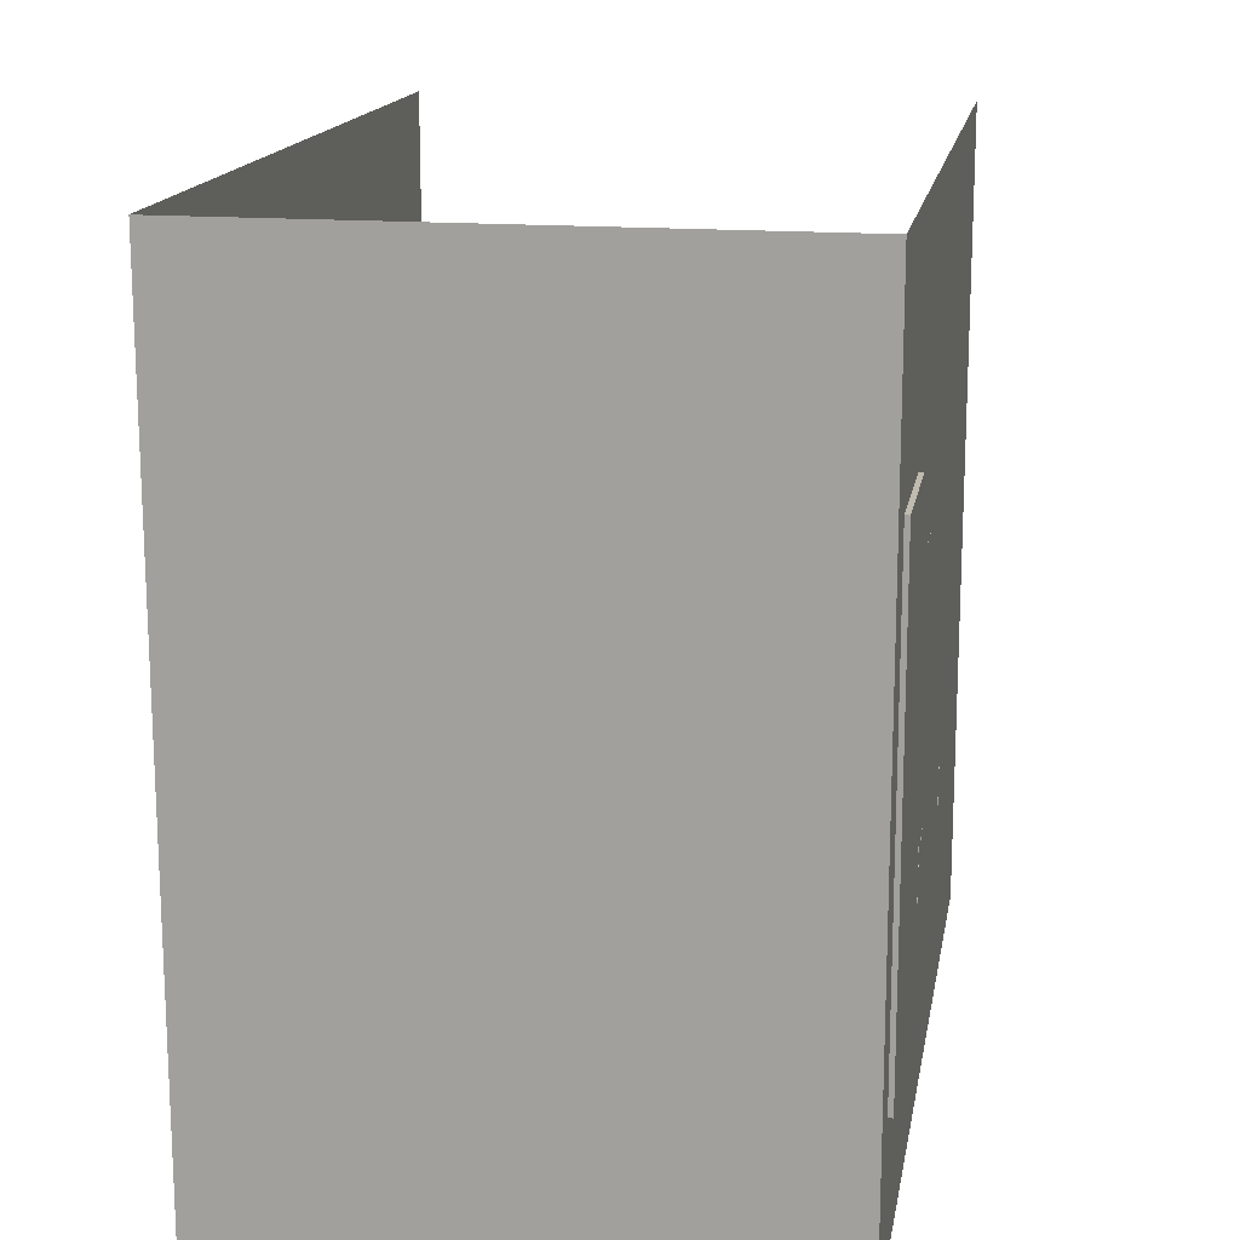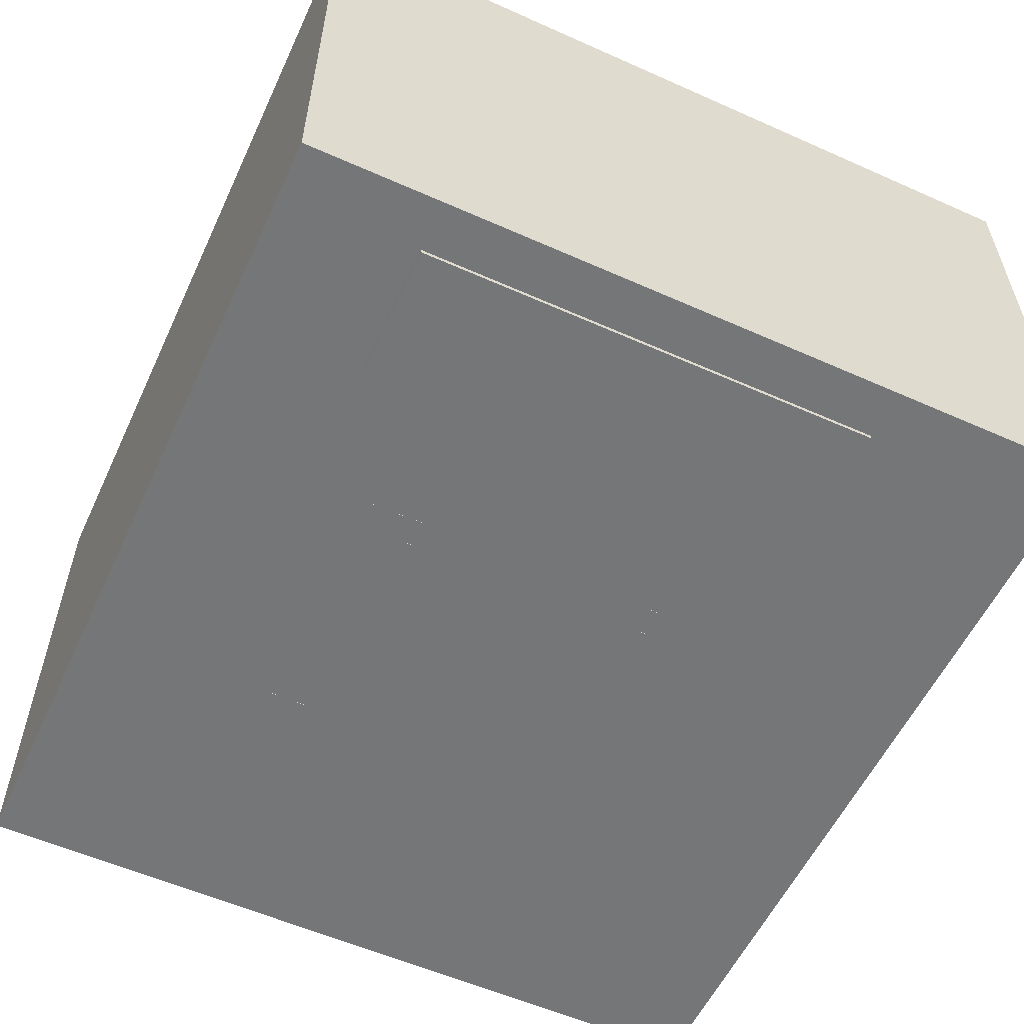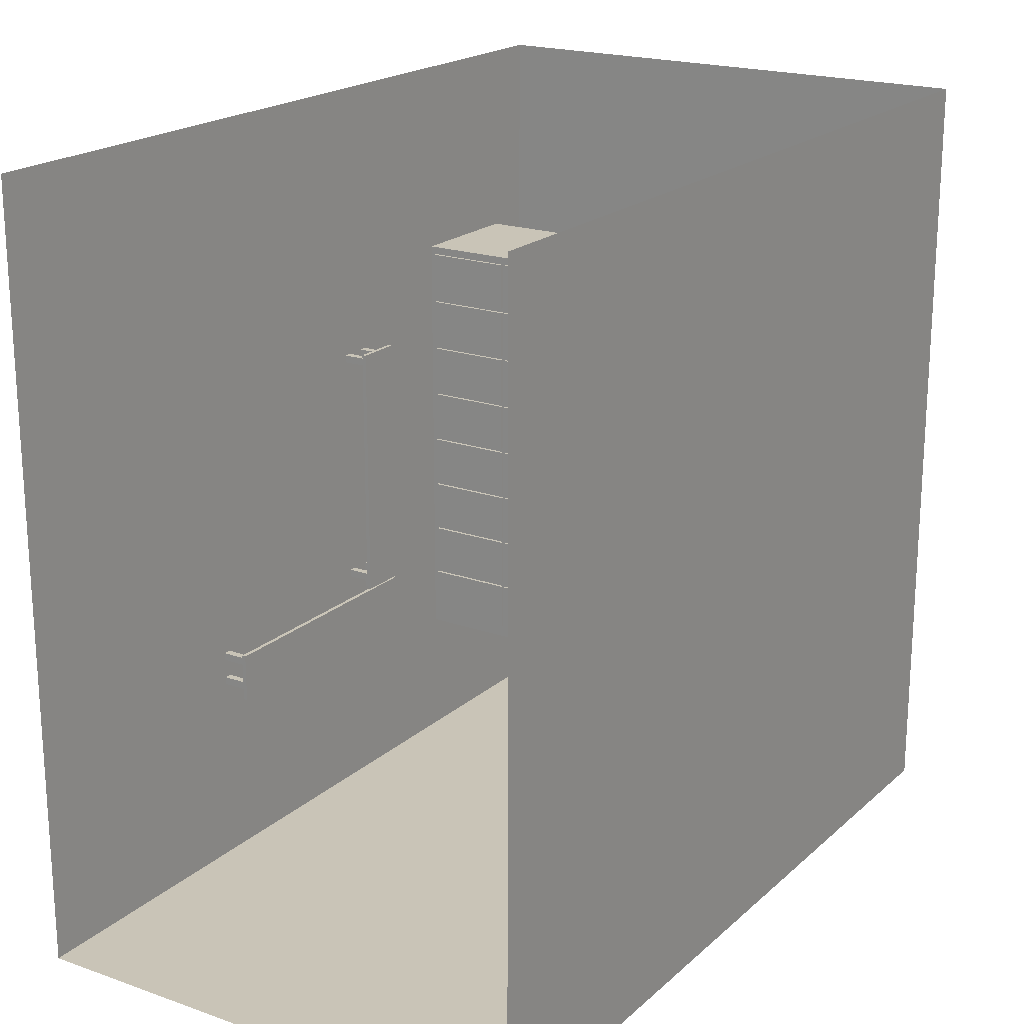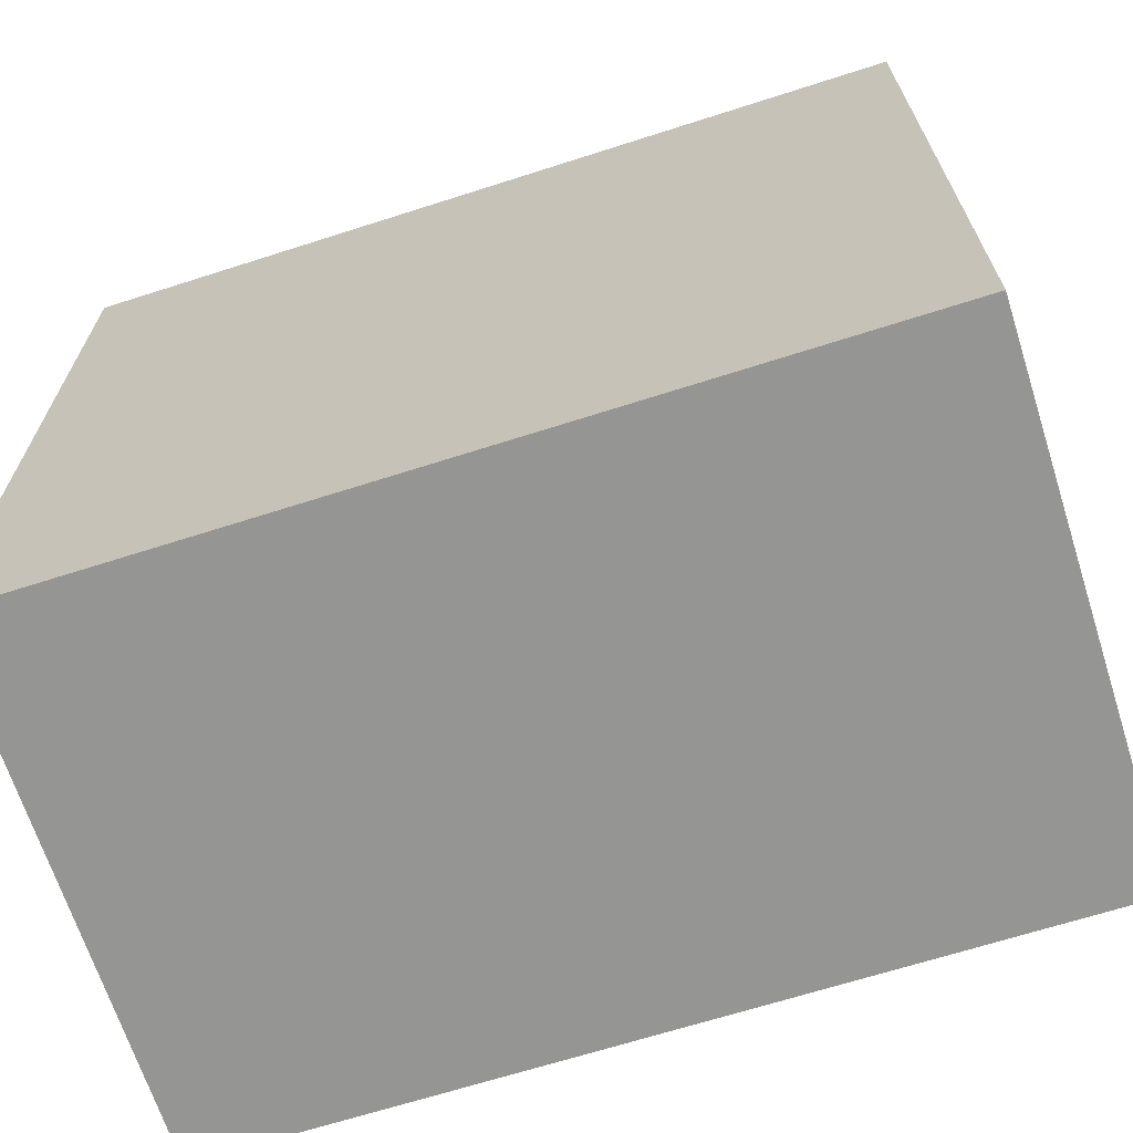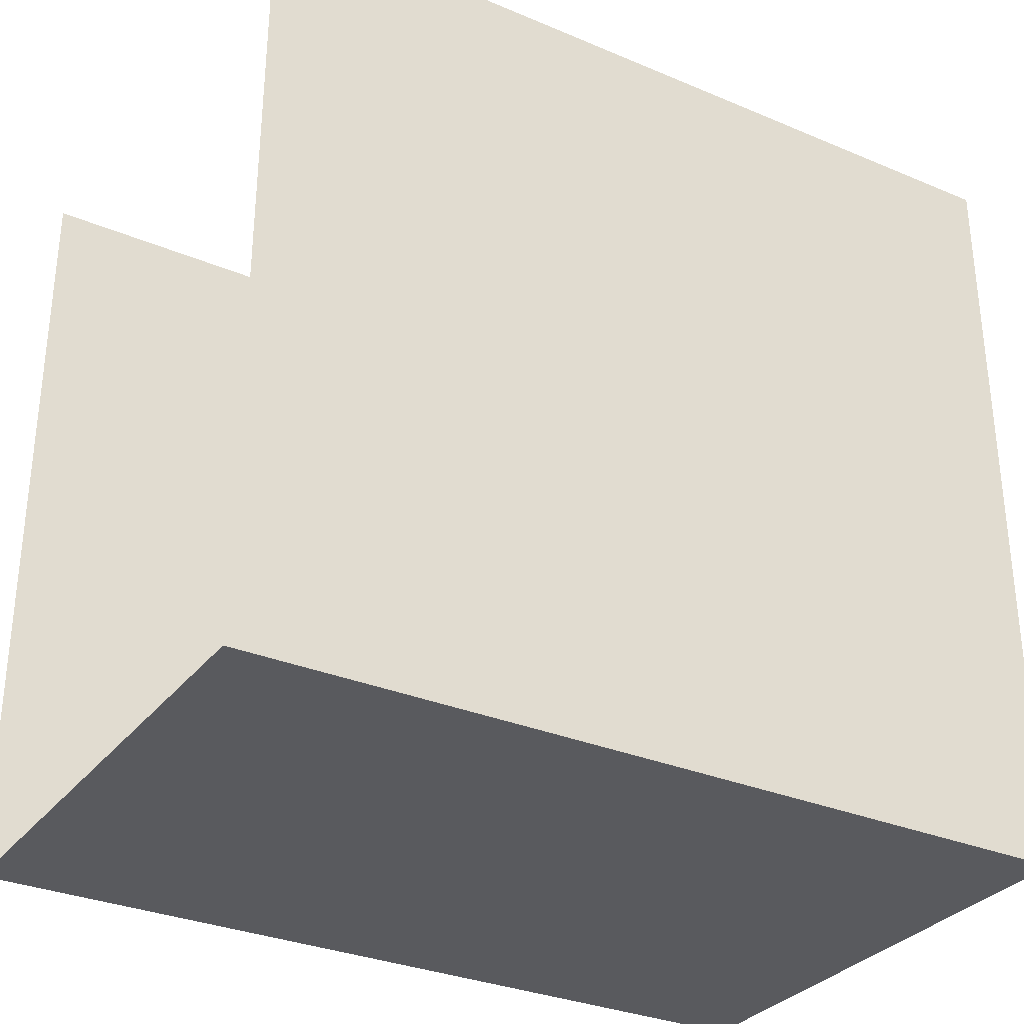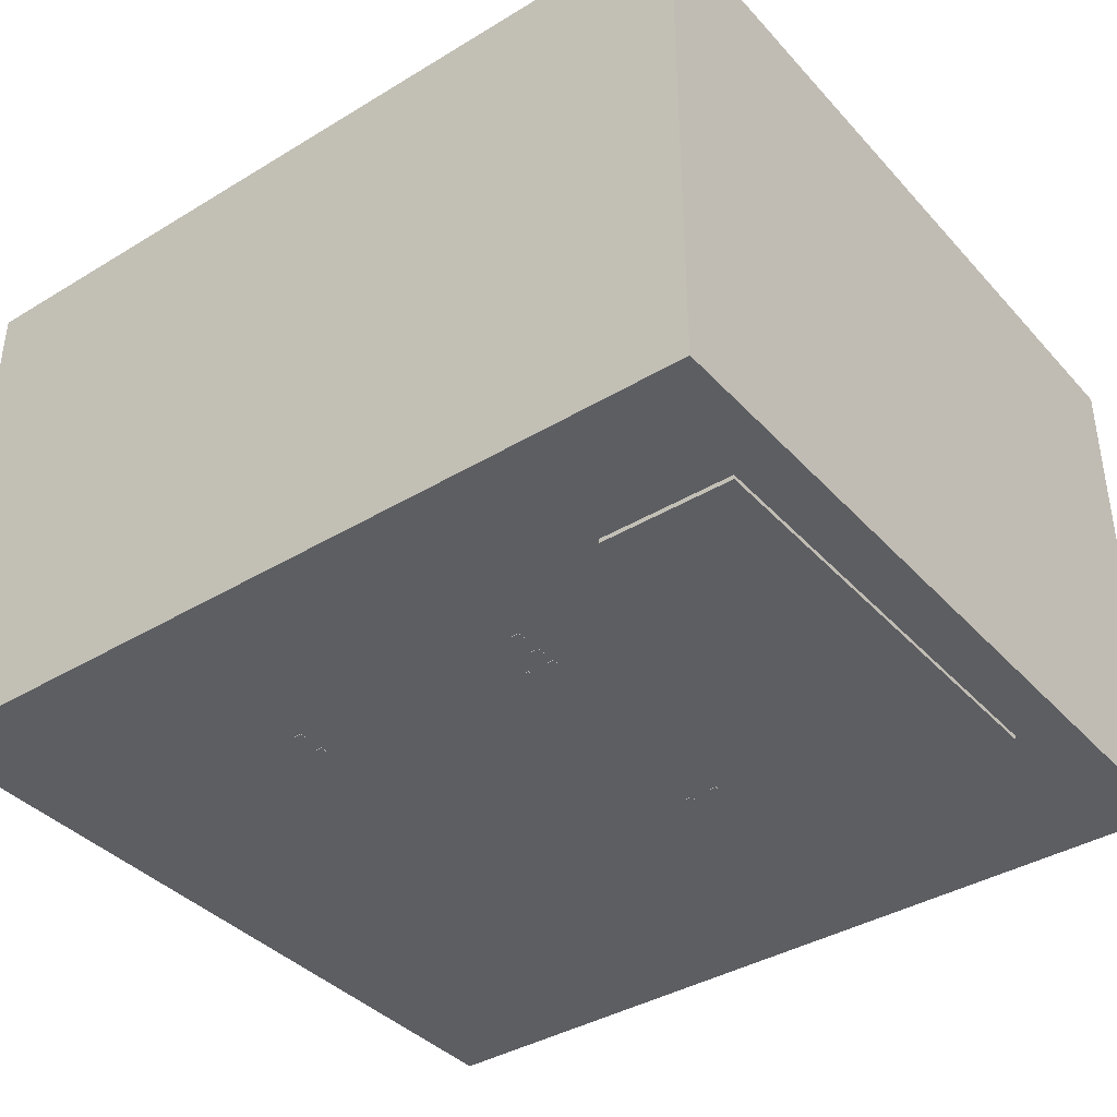
<metadata>
{"format":"obj","ext":"obj","renderer":"f3d","projection":"perspective","resolution":1024,"background":"white","views":[{"elev":16.0,"azim":-80.2,"up":"+Z"},{"elev":-56.8,"azim":-114.9,"up":"+Y"},{"elev":20.0,"azim":122.9,"up":"+Z"},{"elev":-67.3,"azim":-162.2,"up":"+Z"},{"elev":-31.5,"azim":149.2,"up":"+Z"},{"elev":-38.8,"azim":-142.8,"up":"+Y"}]}
</metadata>
<code>
g default
v -2.284 0.09467 -2.036
v -2.284 1.446 -2.036
v -2.284 0.09467 -2.785
v -2.284 1.446 -2.785
v -2.19 0.09467 -2.036
v -2.19 1.446 -2.036
v -2.19 0.09467 -2.785
v -2.19 1.446 -2.785
v -2.284 0.09467 -1.212
v -2.284 1.446 -1.212
v -2.284 0.09467 -1.961
v -2.284 1.446 -1.961
v -2.19 0.09467 -1.212
v -2.19 1.446 -1.212
v -2.19 0.09467 -1.961
v -2.19 1.446 -1.961
v -2.284 0.09467 -0.3875
v -2.284 1.446 -0.3875
v -2.284 0.09467 -1.137
v -2.284 1.446 -1.137
v -2.19 0.09467 -0.3875
v -2.19 1.446 -0.3875
v -2.19 0.09467 -1.137
v -2.19 1.446 -1.137
v -2.284 0.09467 0.4366
v -2.284 1.446 0.4366
v -2.284 0.09467 -0.3126
v -2.284 1.446 -0.3126
v -2.19 0.09467 0.4366
v -2.19 1.446 0.4366
v -2.19 0.09467 -0.3126
v -2.19 1.446 -0.3126
v -2.284 0.09467 1.261
v -2.284 1.446 1.261
v -2.284 0.09467 0.5115
v -2.284 1.446 0.5115
v -2.19 0.09467 1.261
v -2.19 1.446 1.261
v -2.19 0.09467 0.5115
v -2.19 1.446 0.5115
v -2.284 0.09467 2.085
v -2.284 1.446 2.085
v -2.284 0.09467 1.336
v -2.284 1.446 1.336
v -2.19 0.09467 2.085
v -2.19 1.446 2.085
v -2.19 0.09467 1.336
v -2.19 1.446 1.336
v -2.284 0.09467 2.909
v -2.284 1.446 2.909
v -2.284 0.09467 2.16
v -2.284 1.446 2.16
v -2.19 0.09467 2.909
v -2.19 1.446 2.909
v -2.19 0.09467 2.16
v -2.19 1.446 2.16
v -2.284 0.09467 3.733
v -2.284 1.446 3.733
v -2.284 0.09467 2.984
v -2.284 1.446 2.984
v -2.19 0.09467 3.733
v -2.19 1.446 3.733
v -2.19 0.09467 2.984
v -2.19 1.446 2.984
v -2.284 1.5 -2.036
v -2.284 2.851 -2.036
v -2.284 1.5 -2.785
v -2.284 2.851 -2.785
v -2.19 1.5 -2.036
v -2.19 2.851 -2.036
v -2.19 1.5 -2.785
v -2.19 2.851 -2.785
v -2.284 1.5 -1.212
v -2.284 2.851 -1.212
v -2.284 1.5 -1.961
v -2.284 2.851 -1.961
v -2.19 1.5 -1.212
v -2.19 2.851 -1.212
v -2.19 1.5 -1.961
v -2.19 2.851 -1.961
v -2.284 1.5 -0.3875
v -2.284 2.851 -0.3875
v -2.284 1.5 -1.137
v -2.284 2.851 -1.137
v -2.19 1.5 -0.3875
v -2.19 2.851 -0.3875
v -2.19 1.5 -1.137
v -2.19 2.851 -1.137
v -2.284 1.5 0.4366
v -2.284 2.851 0.4366
v -2.284 1.5 -0.3126
v -2.284 2.851 -0.3126
v -2.19 1.5 0.4366
v -2.19 2.851 0.4366
v -2.19 1.5 -0.3126
v -2.19 2.851 -0.3126
v -2.284 1.5 1.261
v -2.284 2.851 1.261
v -2.284 1.5 0.5115
v -2.284 2.851 0.5115
v -2.19 1.5 1.261
v -2.19 2.851 1.261
v -2.19 1.5 0.5115
v -2.19 2.851 0.5115
v -2.284 1.5 2.085
v -2.284 2.851 2.085
v -2.284 1.5 1.336
v -2.284 2.851 1.336
v -2.19 1.5 2.085
v -2.19 2.851 2.085
v -2.19 1.5 1.336
v -2.19 2.851 1.336
v -2.284 1.5 2.909
v -2.284 2.851 2.909
v -2.284 1.5 2.16
v -2.284 2.851 2.16
v -2.19 1.5 2.909
v -2.19 2.851 2.909
v -2.19 1.5 2.16
v -2.19 2.851 2.16
v -2.284 1.5 3.733
v -2.284 2.851 3.733
v -2.284 1.5 2.984
v -2.284 2.851 2.984
v -2.19 1.5 3.733
v -2.19 2.851 3.733
v -2.19 1.5 2.984
v -2.19 2.851 2.984
g lobby:casilleros_Cube_003
f 1 2 4 3
f 3 4 8 7
f 7 8 6 5
f 5 6 2 1
f 2 6 8 4
f 3 7 5 1
f 9 10 12 11
f 11 12 16 15
f 15 16 14 13
f 13 14 10 9
f 10 14 16 12
f 11 15 13 9
f 17 18 20 19
f 19 20 24 23
f 23 24 22 21
f 21 22 18 17
f 18 22 24 20
f 19 23 21 17
f 25 26 28 27
f 27 28 32 31
f 31 32 30 29
f 29 30 26 25
f 26 30 32 28
f 27 31 29 25
f 33 34 36 35
f 35 36 40 39
f 39 40 38 37
f 37 38 34 33
f 34 38 40 36
f 35 39 37 33
f 41 42 44 43
f 43 44 48 47
f 47 48 46 45
f 45 46 42 41
f 42 46 48 44
f 43 47 45 41
f 49 50 52 51
f 51 52 56 55
f 55 56 54 53
f 53 54 50 49
f 50 54 56 52
f 51 55 53 49
f 57 58 60 59
f 59 60 64 63
f 63 64 62 61
f 61 62 58 57
f 58 62 64 60
f 59 63 61 57
f 65 66 68 67
f 67 68 72 71
f 71 72 70 69
f 69 70 66 65
f 66 70 72 68
f 67 71 69 65
f 73 74 76 75
f 75 76 80 79
f 79 80 78 77
f 77 78 74 73
f 74 78 80 76
f 75 79 77 73
f 81 82 84 83
f 83 84 88 87
f 87 88 86 85
f 85 86 82 81
f 82 86 88 84
f 83 87 85 81
f 89 90 92 91
f 91 92 96 95
f 95 96 94 93
f 93 94 90 89
f 90 94 96 92
f 91 95 93 89
f 97 98 100 99
f 99 100 104 103
f 103 104 102 101
f 101 102 98 97
f 98 102 104 100
f 99 103 101 97
f 105 106 108 107
f 107 108 112 111
f 111 112 110 109
f 109 110 106 105
f 106 110 112 108
f 107 111 109 105
f 113 114 116 115
f 115 116 120 119
f 119 120 118 117
f 117 118 114 113
f 114 118 120 116
f 115 119 117 113
f 121 122 124 123
f 123 124 128 127
f 127 128 126 125
f 125 126 122 121
f 122 126 128 124
f 123 127 125 121
g default
v 3.707 0.4324 -1.44
v 3.707 0.4956 -1.44
v -0.3568 0.4324 -1.44
v -0.3568 0.4956 -1.44
v 3.707 0.4324 -2.184
v 3.707 0.4956 -2.184
v -0.3568 0.4324 -2.184
v -0.3568 0.4956 -2.184
v -0.1553 -0.005925 -1.95
v -0.1553 0.4491 -1.95
v -0.2713 -0.005925 -1.95
v -0.2713 0.4491 -1.95
v -0.1553 -0.005925 -2.066
v -0.1553 0.4491 -2.066
v -0.2713 -0.005925 -2.066
v -0.2713 0.4491 -2.066
v -0.1553 -0.005925 -1.534
v -0.1553 0.4491 -1.534
v -0.2713 -0.005925 -1.534
v -0.2713 0.4491 -1.534
v -0.1553 -0.005925 -1.65
v -0.1553 0.4491 -1.65
v -0.2713 -0.005925 -1.65
v -0.2713 0.4491 -1.65
v 3.606 -0.005925 -1.95
v 3.606 0.4491 -1.95
v 3.49 -0.005925 -1.95
v 3.49 0.4491 -1.95
v 3.606 -0.005925 -2.066
v 3.606 0.4491 -2.066
v 3.49 -0.005925 -2.066
v 3.49 0.4491 -2.066
v 3.606 -0.005925 -1.534
v 3.606 0.4491 -1.534
v 3.49 -0.005925 -1.534
v 3.49 0.4491 -1.534
v 3.606 -0.005925 -1.65
v 3.606 0.4491 -1.65
v 3.49 -0.005925 -1.65
v 3.49 0.4491 -1.65
g lobby:banca_001_Cube_004
f 129 130 132 131
f 131 132 136 135
f 135 136 134 133
f 133 134 130 129
f 131 135 133 129
f 136 132 130 134
f 137 138 140 139
f 139 140 144 143
f 143 144 142 141
f 141 142 138 137
f 139 143 141 137
f 145 146 148 147
f 147 148 152 151
f 151 152 150 149
f 149 150 146 145
f 147 151 149 145
f 153 154 156 155
f 155 156 160 159
f 159 160 158 157
f 157 158 154 153
f 155 159 157 153
f 161 162 164 163
f 163 164 168 167
f 167 168 166 165
f 165 166 162 161
f 163 167 165 161
g default
v -4.241 -0.06664 3.854
v -4.241 2.927 3.854
v -4.241 -0.06664 -2.987
v -4.241 2.927 -2.987
v -2.241 -0.06664 3.854
v -2.241 2.927 3.854
v -2.241 -0.06664 -2.987
v -2.241 2.927 -2.987
g lobby:Cube_Cube_001
f 169 170 172 171
f 171 172 176 175
f 175 176 174 173
f 173 174 170 169
f 171 175 173 169
f 176 172 170 174
g default
v -0.3723 0.4324 2.644
v -0.3723 0.4956 2.644
v -0.3723 0.4324 -1.42
v -0.3723 0.4956 -1.42
v 0.3723 0.4324 2.644
v 0.3723 0.4956 2.644
v 0.3723 0.4324 -1.42
v 0.3723 0.4956 -1.42
v 0.1377 -0.005925 -1.218
v 0.1377 0.4491 -1.218
v 0.1377 -0.005925 -1.334
v 0.1377 0.4491 -1.334
v 0.2536 -0.005925 -1.218
v 0.2536 0.4491 -1.218
v 0.2536 -0.005925 -1.334
v 0.2536 0.4491 -1.334
v -0.2784 -0.005925 -1.218
v -0.2784 0.4491 -1.218
v -0.2784 -0.005925 -1.334
v -0.2784 0.4491 -1.334
v -0.1625 -0.005925 -1.218
v -0.1625 0.4491 -1.218
v -0.1625 -0.005925 -1.334
v -0.1625 0.4491 -1.334
v 0.1377 -0.005925 2.543
v 0.1377 0.4491 2.543
v 0.1377 -0.005925 2.427
v 0.1377 0.4491 2.427
v 0.2536 -0.005925 2.543
v 0.2536 0.4491 2.543
v 0.2536 -0.005925 2.427
v 0.2536 0.4491 2.427
v -0.2784 -0.005925 2.543
v -0.2784 0.4491 2.543
v -0.2784 -0.005925 2.427
v -0.2784 0.4491 2.427
v -0.1625 -0.005925 2.543
v -0.1625 0.4491 2.543
v -0.1625 -0.005925 2.427
v -0.1625 0.4491 2.427
g lobby:banca_Cube
f 177 178 180 179
f 179 180 184 183
f 183 184 182 181
f 181 182 178 177
f 179 183 181 177
f 184 180 178 182
f 185 186 188 187
f 187 188 192 191
f 191 192 190 189
f 189 190 186 185
f 187 191 189 185
f 193 194 196 195
f 195 196 200 199
f 199 200 198 197
f 197 198 194 193
f 195 199 197 193
f 201 202 204 203
f 203 204 208 207
f 207 208 206 205
f 205 206 202 201
f 203 207 205 201
f 209 210 212 211
f 211 212 216 215
f 215 216 214 213
f 213 214 210 209
f 211 215 213 209
g default
v -5 0 6.886
v 7.738 0 6.886
v -5 0 -5
v 7.738 0 -5
v -5 7.992 6.886
v -5 7.992 -5
v 7.71 7.992 -5
v 7.682 7.992 6.886
g lobby:Plane_001
f 217 218 220 219
f 219 220 223 222
f 217 219 222 221
f 221 222 223 224

</code>
